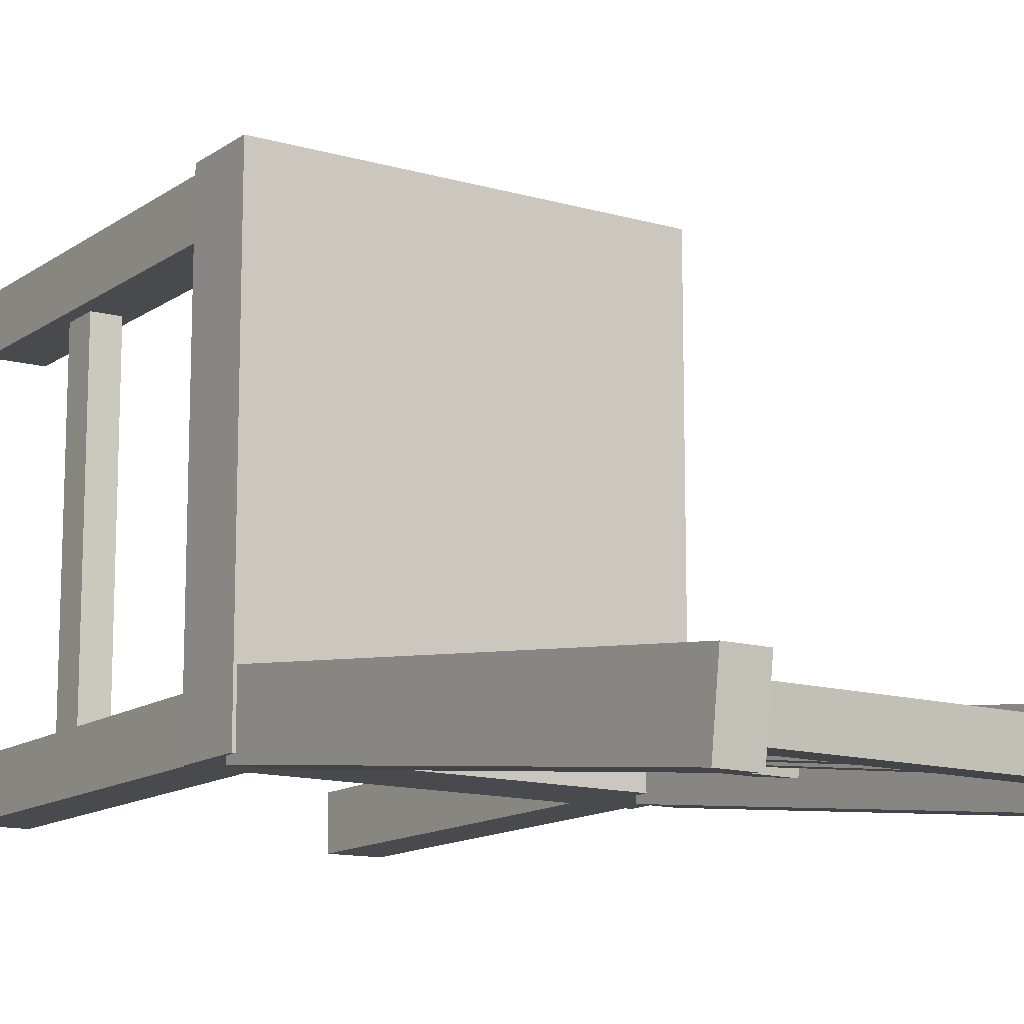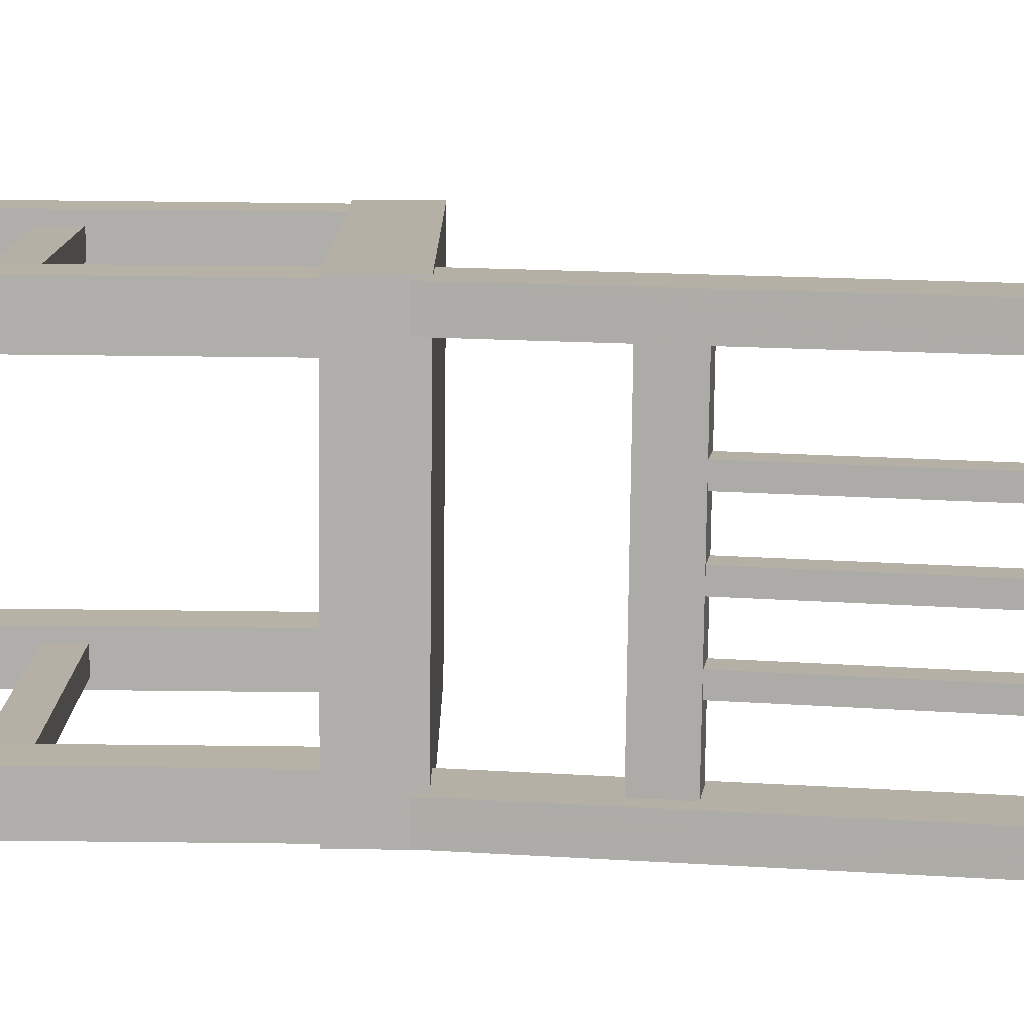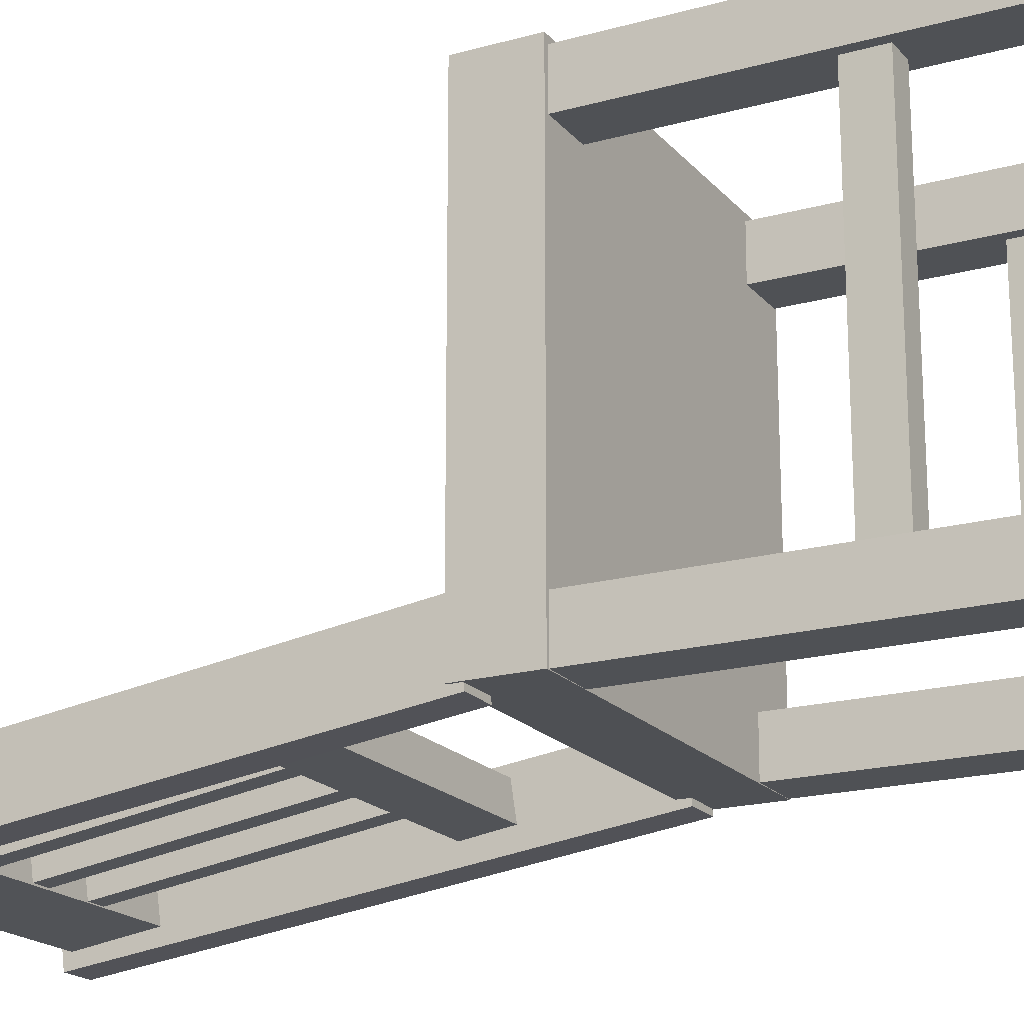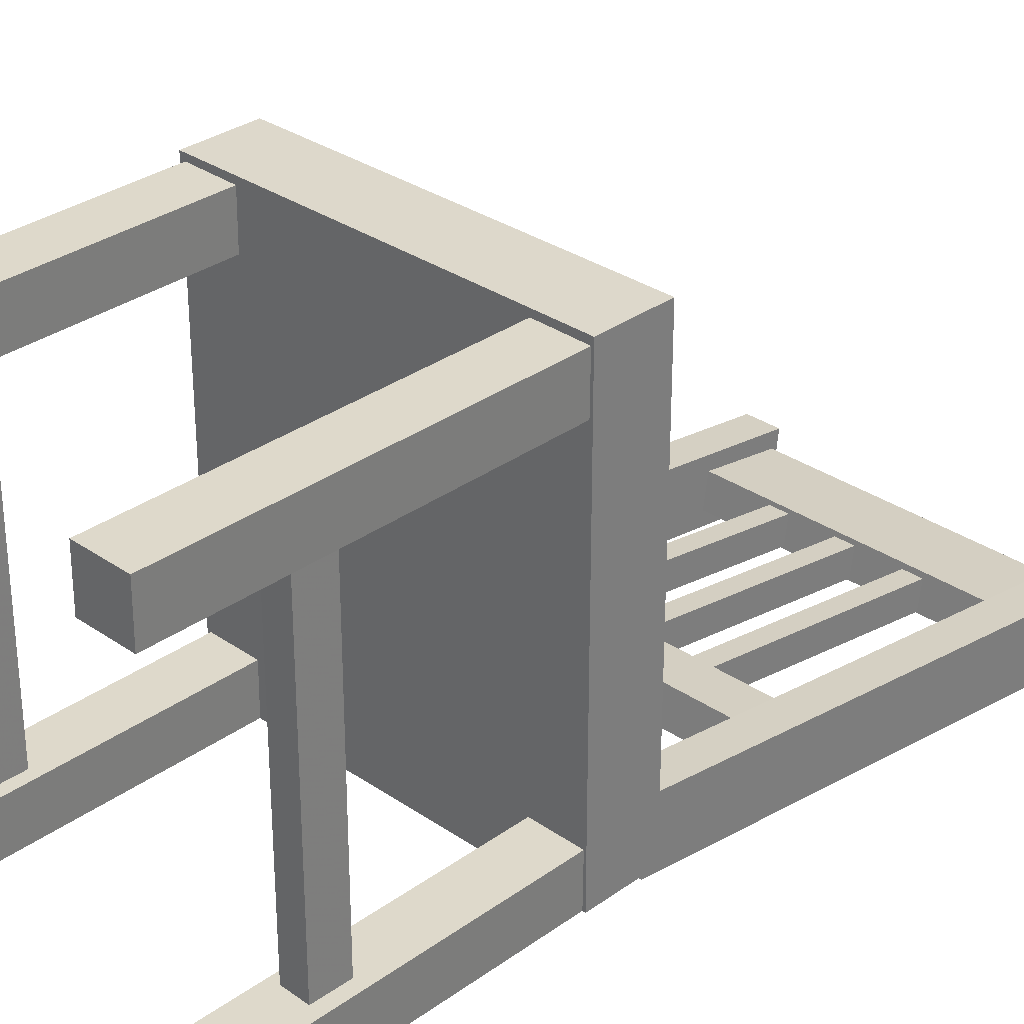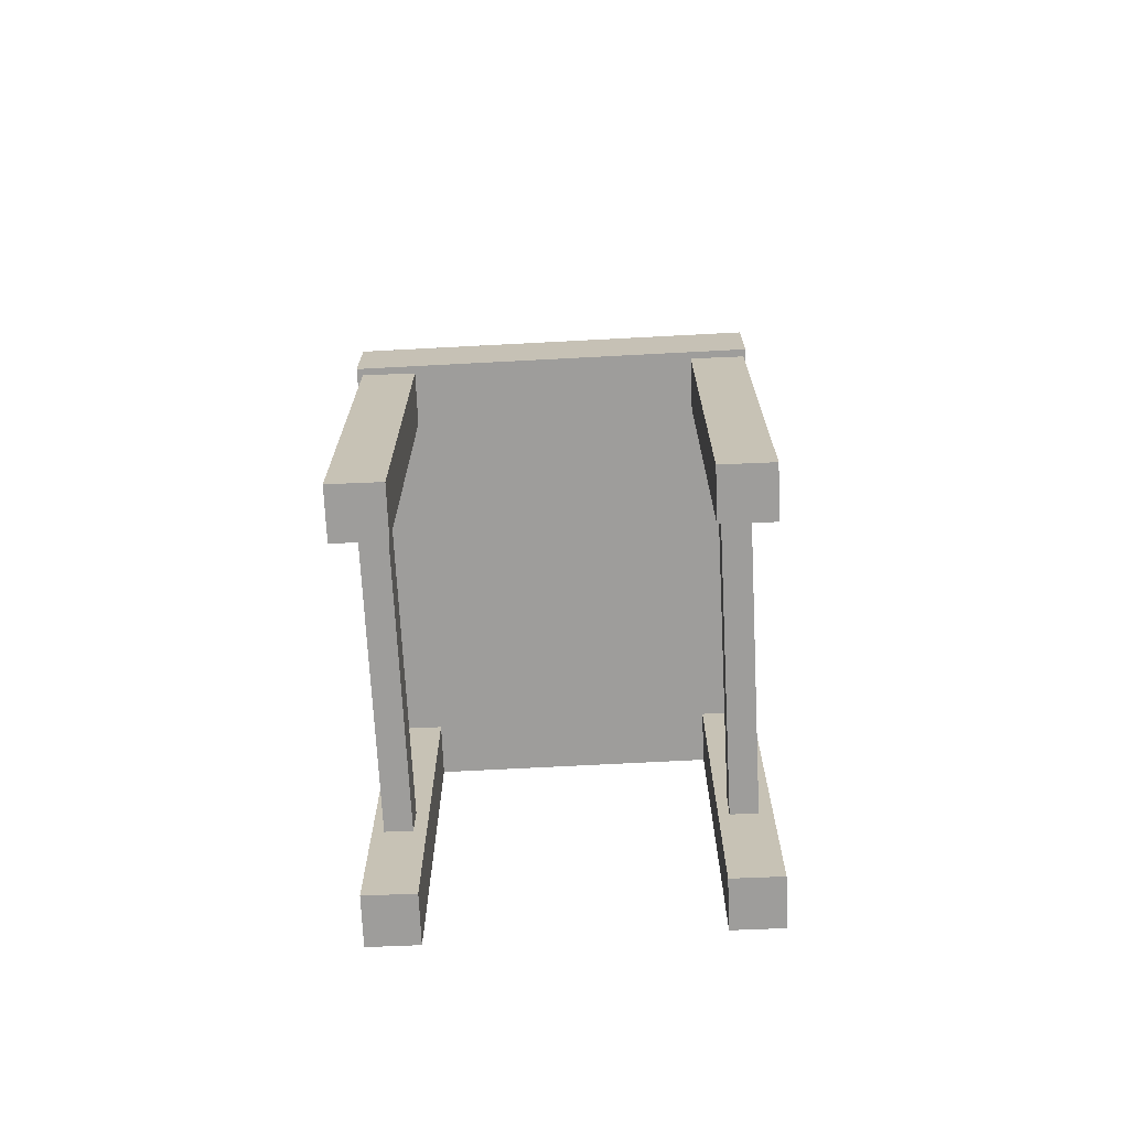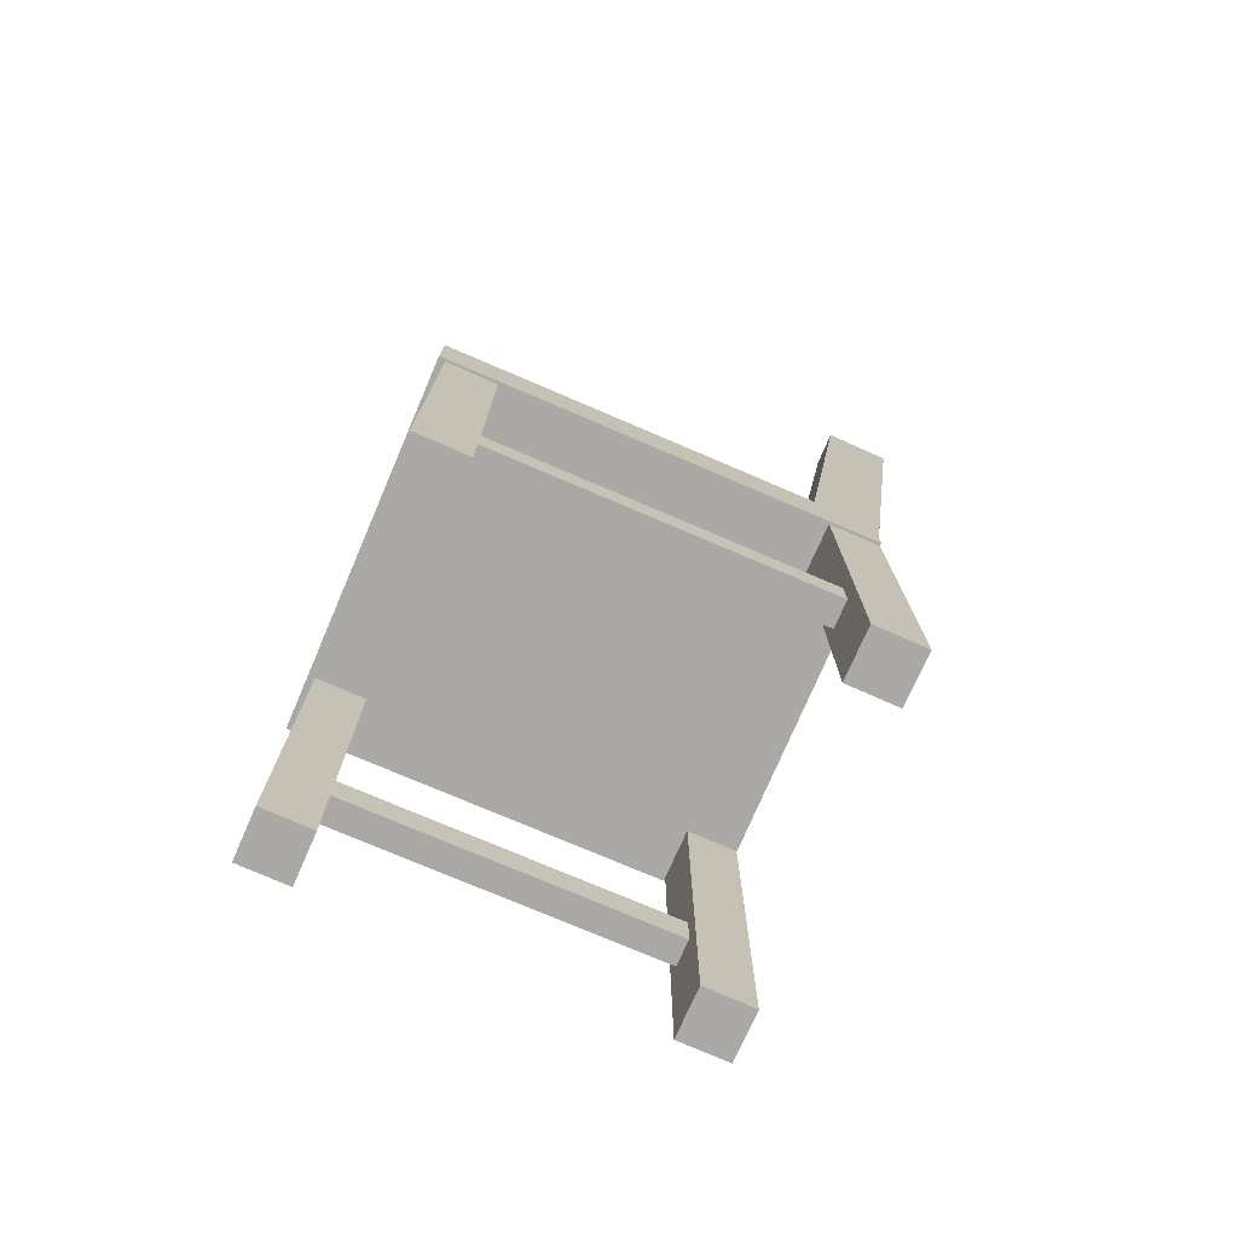
<metadata>
{"format":"obj","ext":"obj","renderer":"f3d","projection":"perspective","resolution":1024,"background":"white","views":[{"elev":-13.3,"azim":146.5,"up":"+Z"},{"elev":-78.3,"azim":89.4,"up":"+Z"},{"elev":-19.0,"azim":-62.2,"up":"+Z"},{"elev":31.2,"azim":44.3,"up":"+Z"},{"elev":-70.5,"azim":3.0,"up":"+Y"},{"elev":-75.4,"azim":66.8,"up":"+Y"}]}
</metadata>
<code>
o Cube_3_3.001
v -0.1811 1.719 -0.04785
v -0.2415 1.719 -0.04785
v -0.2113 1.713 -0.09047
v -0.1811 1.707 -0.1331
v -0.2415 1.707 -0.1331
v -0.1811 2.251 -0.1709
v -0.1811 2.783 -0.294
v -0.1811 2.796 -0.2088
v -0.2113 2.258 -0.1283
v -0.2415 2.796 -0.2088
v -0.2415 2.251 -0.1709
v -0.2415 2.783 -0.294
v -0.2113 2.79 -0.2514
v -0.2113 2.245 -0.2135
v 0.5603 1.303 1.15
v -0.5505 1.303 1.15
v 0.00488 1.198 1.15
v 0.5603 1.092 1.15
v -0.5505 1.092 1.15
v 0.5603 1.198 0.5118
v 0.5603 1.092 -0.1261
v 0.5603 1.303 -0.1261
v 0.00488 1.303 0.5118
v -0.5505 1.303 -0.1261
v -0.5505 1.198 0.5118
v -0.5505 1.092 -0.1261
v 0.00488 1.198 -0.1261
v 0.00488 1.092 0.5118
v 0.5518 1.29 0.05163
v 0.4461 1.29 0.05163
v 0.4989 1.277 -0.04638
v 0.5518 1.264 -0.1444
v 0.4461 1.264 -0.1444
v 0.5518 2.066 -0.1502
v 0.5518 2.841 -0.352
v 0.5518 2.867 -0.156
v 0.4989 2.078 -0.05217
v 0.4461 2.867 -0.156
v 0.4461 2.066 -0.1502
v 0.4461 2.841 -0.352
v 0.4989 2.854 -0.254
v 0.4989 2.053 -0.2482
v 0.5281 1.819 -0.1588
v 0.5281 1.834 -0.05433
v 0.5282 1.755 -0.09596
v 0.5283 1.677 -0.1376
v 0.5283 1.692 -0.03308
v 0.00179 1.747 -0.1482
v -0.5245 1.675 -0.1375
v -0.5248 1.817 -0.1587
v 0.00168 1.826 -0.1065
v -0.5248 1.833 -0.05422
v 0.00178 1.762 -0.04365
v -0.5246 1.691 -0.03297
v -0.5247 1.754 -0.09585
v 0.00189 1.684 -0.08528
v 0.5281 2.821 -0.3068
v 0.528 2.837 -0.2023
v 0.5282 2.709 -0.2366
v 0.5284 2.581 -0.271
v 0.5284 2.597 -0.1664
v 0.00179 2.701 -0.2888
v -0.5245 2.58 -0.2708
v -0.5248 2.82 -0.3067
v 0.0016 2.828 -0.2545
v -0.5249 2.835 -0.2022
v 0.00177 2.716 -0.1843
v -0.5245 2.595 -0.1663
v -0.5247 2.708 -0.2365
v 0.00196 2.588 -0.2186
v 0.5152 0.5157 1.028
v 0.4358 0.5165 1.028
v 0.475 0.4624 1.028
v 0.5142 0.4082 1.028
v 0.4347 0.409 1.028
v 0.5147 0.462 0.4889
v 0.5142 0.4082 -0.0502
v 0.5152 0.5157 -0.0502
v 0.4755 0.5161 0.4889
v 0.4358 0.5165 -0.0502
v 0.4352 0.4628 0.4889
v 0.4347 0.409 -0.0502
v 0.475 0.4624 -0.0502
v 0.4744 0.4086 0.4889
v -0.4382 1.29 0.05163
v -0.5439 1.29 0.05163
v -0.4911 1.277 -0.04638
v -0.4382 1.264 -0.1444
v -0.5439 1.264 -0.1444
v -0.4382 2.063 -0.1498
v -0.4382 2.836 -0.3513
v -0.4382 2.862 -0.1553
v -0.4911 2.076 -0.05182
v -0.5439 2.862 -0.1553
v -0.5439 2.063 -0.1498
v -0.5439 2.836 -0.3513
v -0.4911 2.849 -0.2533
v -0.4911 2.05 -0.2478
v 0.5534 0.04447 0.02431
v 0.4038 0.04447 0.0258
v 0.4779 0.04447 -0.04976
v 0.552 0.04447 -0.1253
v 0.4023 0.04447 -0.1238
v 0.5527 0.5835 -0.05051
v 0.552 1.123 -0.1253
v 0.5534 1.123 0.02431
v 0.4786 0.5835 0.02506
v 0.4038 1.123 0.0258
v 0.4031 0.5835 -0.04902
v 0.4023 1.123 -0.1238
v 0.4779 1.123 -0.04976
v 0.4771 0.5835 -0.1246
v -0.39 0.04447 0.02431
v -0.5397 0.04447 0.0258
v -0.4656 0.04447 -0.04976
v -0.3915 0.04447 -0.1253
v -0.5412 0.04447 -0.1238
v -0.3908 0.5835 -0.05051
v -0.3915 1.123 -0.1253
v -0.39 1.123 0.02431
v -0.4648 0.5835 0.02506
v -0.5397 1.123 0.0258
v -0.5404 0.5835 -0.04902
v -0.5412 1.123 -0.1238
v -0.4656 1.123 -0.04976
v -0.4663 0.5835 -0.1246
v 0.5534 0.04447 1.129
v 0.4038 0.04447 1.131
v 0.4779 0.04447 1.055
v 0.552 0.04447 0.9794
v 0.4023 0.04447 0.9809
v 0.5527 0.5835 1.054
v 0.552 1.123 0.9794
v 0.5534 1.123 1.129
v 0.4786 0.5835 1.13
v 0.4038 1.123 1.131
v 0.4031 0.5835 1.056
v 0.4023 1.123 0.9809
v 0.4779 1.123 1.055
v 0.4771 0.5835 0.9801
v 0.02112 1.719 -0.04987
v -0.03927 1.719 -0.04987
v -0.00908 1.713 -0.09249
v 0.02112 1.707 -0.1351
v -0.03927 1.707 -0.1351
v 0.02112 2.251 -0.1729
v 0.02112 2.783 -0.296
v 0.02112 2.796 -0.2108
v -0.00908 2.258 -0.1303
v -0.03927 2.796 -0.2108
v -0.03927 2.251 -0.1729
v -0.03927 2.783 -0.296
v -0.00908 2.79 -0.2534
v -0.00908 2.245 -0.2156
v -0.3849 0.04447 1.129
v -0.5346 0.04447 1.131
v -0.4605 0.04447 1.055
v -0.3864 0.04447 0.9794
v -0.5361 0.04447 0.9809
v -0.3857 0.5835 1.054
v -0.3864 1.123 0.9794
v -0.3849 1.123 1.129
v -0.4597 0.5835 1.13
v -0.5346 1.123 1.131
v -0.5353 0.5835 1.056
v -0.5361 1.123 0.9809
v -0.4605 1.123 1.055
v -0.4612 0.5835 0.9801
v -0.4259 0.5086 1.028
v -0.5054 0.5094 1.028
v -0.4662 0.4552 1.028
v -0.427 0.401 1.028
v -0.5065 0.4018 1.028
v -0.4265 0.4548 0.4889
v -0.427 0.401 -0.0502
v -0.4259 0.5086 -0.0502
v -0.4657 0.509 0.4889
v -0.5054 0.5094 -0.0502
v -0.506 0.4556 0.4889
v -0.5065 0.4018 -0.0502
v -0.4662 0.4552 -0.0502
v -0.4667 0.4014 0.4889
v 0.2233 1.719 -0.05189
v 0.163 1.719 -0.05189
v 0.1931 1.713 -0.09451
v 0.2233 1.707 -0.1371
v 0.163 1.707 -0.1371
v 0.2233 2.251 -0.175
v 0.2233 2.783 -0.298
v 0.2233 2.796 -0.2128
v 0.1931 2.258 -0.1323
v 0.163 2.796 -0.2128
v 0.163 2.251 -0.175
v 0.163 2.783 -0.298
v 0.1931 2.79 -0.2554
v 0.1931 2.245 -0.2176
f 1 2 3
f 4 1 3
f 5 4 3
f 2 5 3
f 1 4 6
f 4 7 6
f 7 8 6
f 8 1 6
f 2 1 9
f 1 8 9
f 8 10 9
f 10 2 9
f 5 2 11
f 2 10 11
f 10 12 11
f 12 5 11
f 10 8 13
f 8 7 13
f 7 12 13
f 12 10 13
f 4 5 14
f 5 12 14
f 12 7 14
f 7 4 14
f 15 16 17
f 18 15 17
f 19 18 17
f 16 19 17
f 15 18 20
f 18 21 20
f 21 22 20
f 22 15 20
f 16 15 23
f 15 22 23
f 22 24 23
f 24 16 23
f 19 16 25
f 16 24 25
f 24 26 25
f 26 19 25
f 24 22 27
f 22 21 27
f 21 26 27
f 26 24 27
f 18 19 28
f 19 26 28
f 26 21 28
f 21 18 28
f 29 30 31
f 32 29 31
f 33 32 31
f 30 33 31
f 29 32 34
f 32 35 34
f 35 36 34
f 36 29 34
f 30 29 37
f 29 36 37
f 36 38 37
f 38 30 37
f 33 30 39
f 30 38 39
f 38 40 39
f 40 33 39
f 38 36 41
f 36 35 41
f 35 40 41
f 40 38 41
f 32 33 42
f 33 40 42
f 40 35 42
f 35 32 42
f 43 44 45
f 46 43 45
f 47 46 45
f 44 47 45
f 43 46 48
f 46 49 48
f 49 50 48
f 50 43 48
f 44 43 51
f 43 50 51
f 50 52 51
f 52 44 51
f 47 44 53
f 44 52 53
f 52 54 53
f 54 47 53
f 52 50 55
f 50 49 55
f 49 54 55
f 54 52 55
f 46 47 56
f 47 54 56
f 54 49 56
f 49 46 56
f 57 58 59
f 60 57 59
f 61 60 59
f 58 61 59
f 57 60 62
f 60 63 62
f 63 64 62
f 64 57 62
f 58 57 65
f 57 64 65
f 64 66 65
f 66 58 65
f 61 58 67
f 58 66 67
f 66 68 67
f 68 61 67
f 66 64 69
f 64 63 69
f 63 68 69
f 68 66 69
f 60 61 70
f 61 68 70
f 68 63 70
f 63 60 70
f 71 72 73
f 74 71 73
f 75 74 73
f 72 75 73
f 71 74 76
f 74 77 76
f 77 78 76
f 78 71 76
f 72 71 79
f 71 78 79
f 78 80 79
f 80 72 79
f 75 72 81
f 72 80 81
f 80 82 81
f 82 75 81
f 80 78 83
f 78 77 83
f 77 82 83
f 82 80 83
f 74 75 84
f 75 82 84
f 82 77 84
f 77 74 84
f 85 86 87
f 88 85 87
f 89 88 87
f 86 89 87
f 85 88 90
f 88 91 90
f 91 92 90
f 92 85 90
f 86 85 93
f 85 92 93
f 92 94 93
f 94 86 93
f 89 86 95
f 86 94 95
f 94 96 95
f 96 89 95
f 94 92 97
f 92 91 97
f 91 96 97
f 96 94 97
f 88 89 98
f 89 96 98
f 96 91 98
f 91 88 98
f 99 100 101
f 102 99 101
f 103 102 101
f 100 103 101
f 99 102 104
f 102 105 104
f 105 106 104
f 106 99 104
f 100 99 107
f 99 106 107
f 106 108 107
f 108 100 107
f 103 100 109
f 100 108 109
f 108 110 109
f 110 103 109
f 108 106 111
f 106 105 111
f 105 110 111
f 110 108 111
f 102 103 112
f 103 110 112
f 110 105 112
f 105 102 112
f 113 114 115
f 116 113 115
f 117 116 115
f 114 117 115
f 113 116 118
f 116 119 118
f 119 120 118
f 120 113 118
f 114 113 121
f 113 120 121
f 120 122 121
f 122 114 121
f 117 114 123
f 114 122 123
f 122 124 123
f 124 117 123
f 122 120 125
f 120 119 125
f 119 124 125
f 124 122 125
f 116 117 126
f 117 124 126
f 124 119 126
f 119 116 126
f 127 128 129
f 130 127 129
f 131 130 129
f 128 131 129
f 127 130 132
f 130 133 132
f 133 134 132
f 134 127 132
f 128 127 135
f 127 134 135
f 134 136 135
f 136 128 135
f 131 128 137
f 128 136 137
f 136 138 137
f 138 131 137
f 136 134 139
f 134 133 139
f 133 138 139
f 138 136 139
f 130 131 140
f 131 138 140
f 138 133 140
f 133 130 140
f 141 142 143
f 144 141 143
f 145 144 143
f 142 145 143
f 141 144 146
f 144 147 146
f 147 148 146
f 148 141 146
f 142 141 149
f 141 148 149
f 148 150 149
f 150 142 149
f 145 142 151
f 142 150 151
f 150 152 151
f 152 145 151
f 150 148 153
f 148 147 153
f 147 152 153
f 152 150 153
f 144 145 154
f 145 152 154
f 152 147 154
f 147 144 154
f 155 156 157
f 158 155 157
f 159 158 157
f 156 159 157
f 155 158 160
f 158 161 160
f 161 162 160
f 162 155 160
f 156 155 163
f 155 162 163
f 162 164 163
f 164 156 163
f 159 156 165
f 156 164 165
f 164 166 165
f 166 159 165
f 164 162 167
f 162 161 167
f 161 166 167
f 166 164 167
f 158 159 168
f 159 166 168
f 166 161 168
f 161 158 168
f 169 170 171
f 172 169 171
f 173 172 171
f 170 173 171
f 169 172 174
f 172 175 174
f 175 176 174
f 176 169 174
f 170 169 177
f 169 176 177
f 176 178 177
f 178 170 177
f 173 170 179
f 170 178 179
f 178 180 179
f 180 173 179
f 178 176 181
f 176 175 181
f 175 180 181
f 180 178 181
f 172 173 182
f 173 180 182
f 180 175 182
f 175 172 182
f 183 184 185
f 186 183 185
f 187 186 185
f 184 187 185
f 183 186 188
f 186 189 188
f 189 190 188
f 190 183 188
f 184 183 191
f 183 190 191
f 190 192 191
f 192 184 191
f 187 184 193
f 184 192 193
f 192 194 193
f 194 187 193
f 192 190 195
f 190 189 195
f 189 194 195
f 194 192 195
f 186 187 196
f 187 194 196
f 194 189 196
f 189 186 196

</code>
